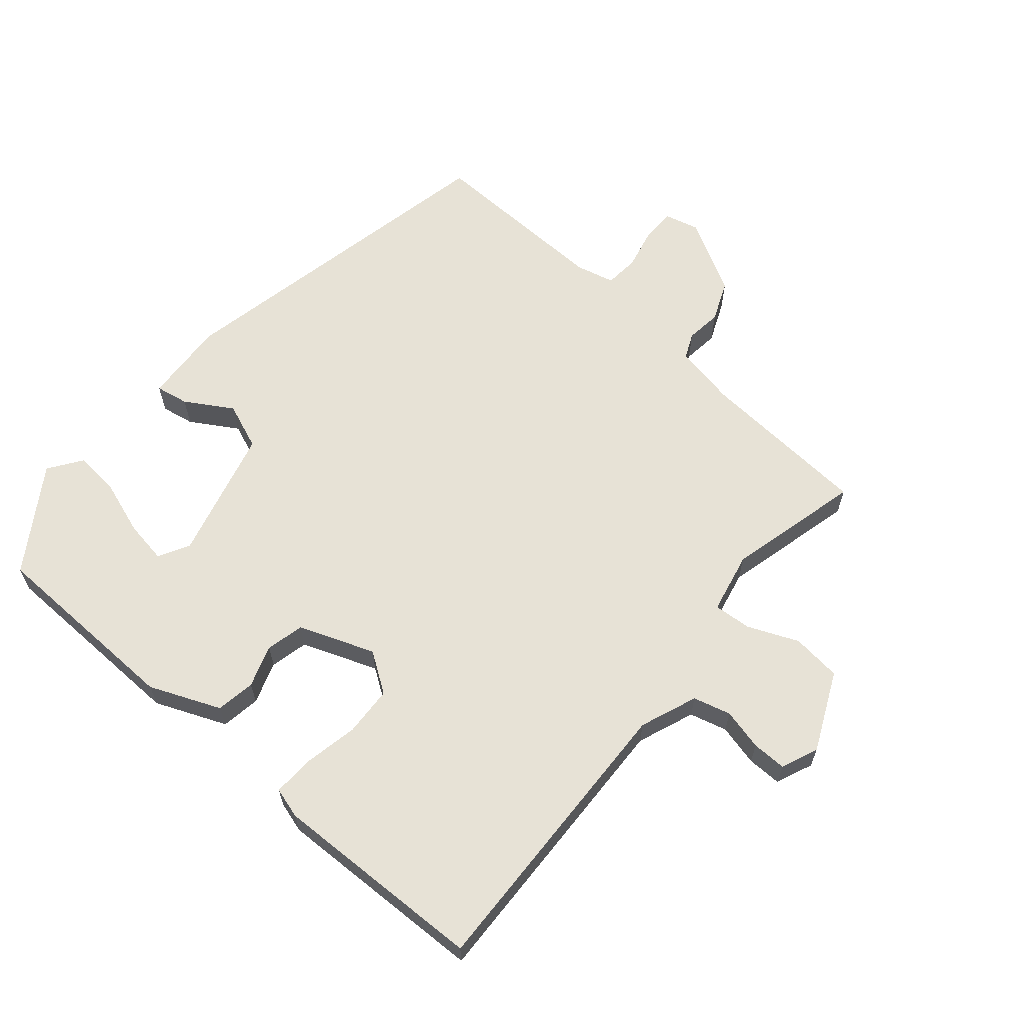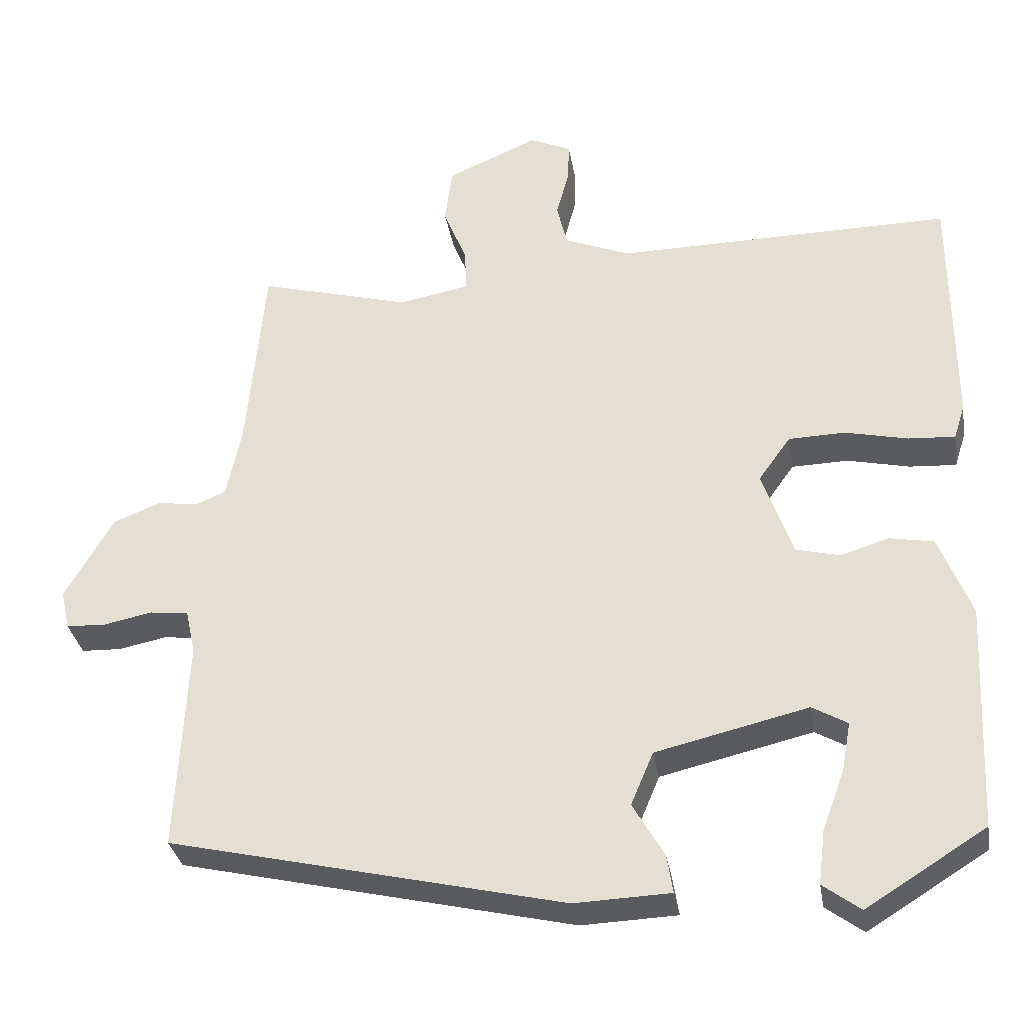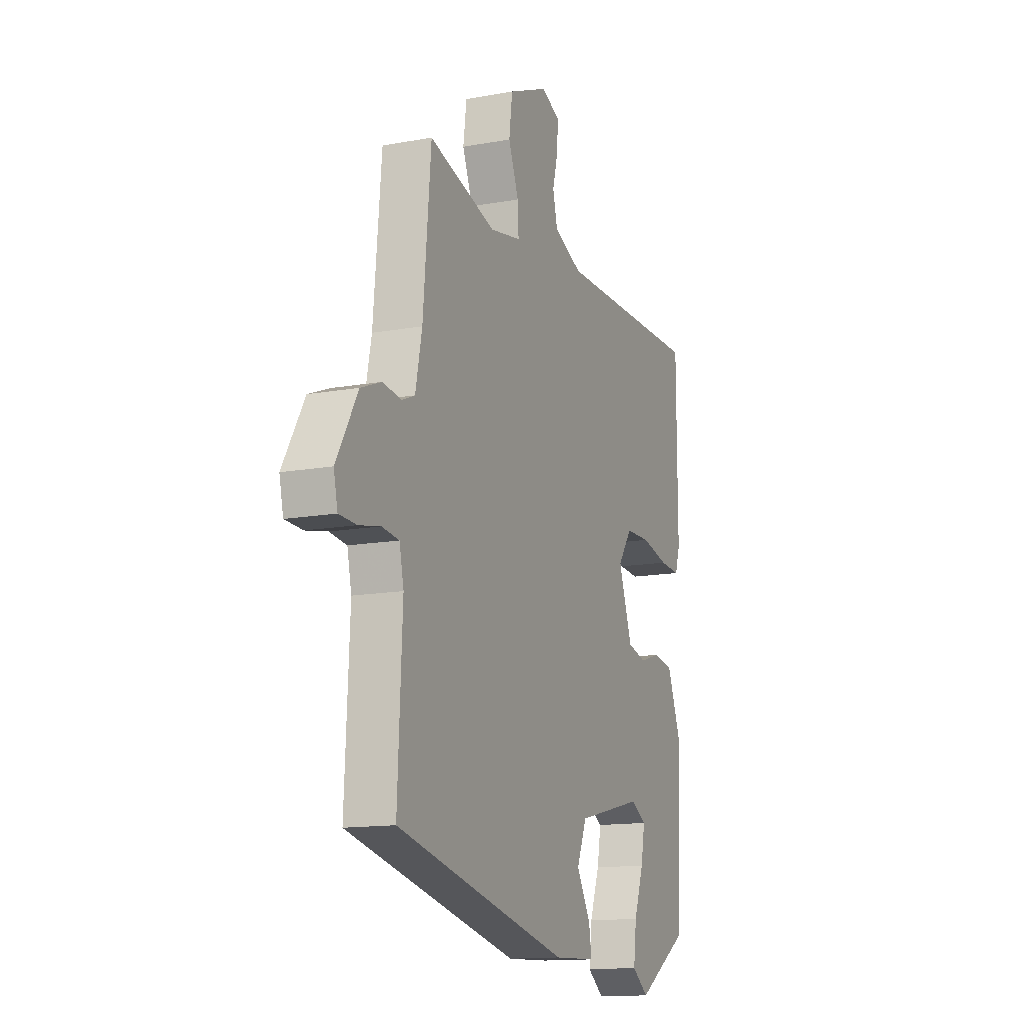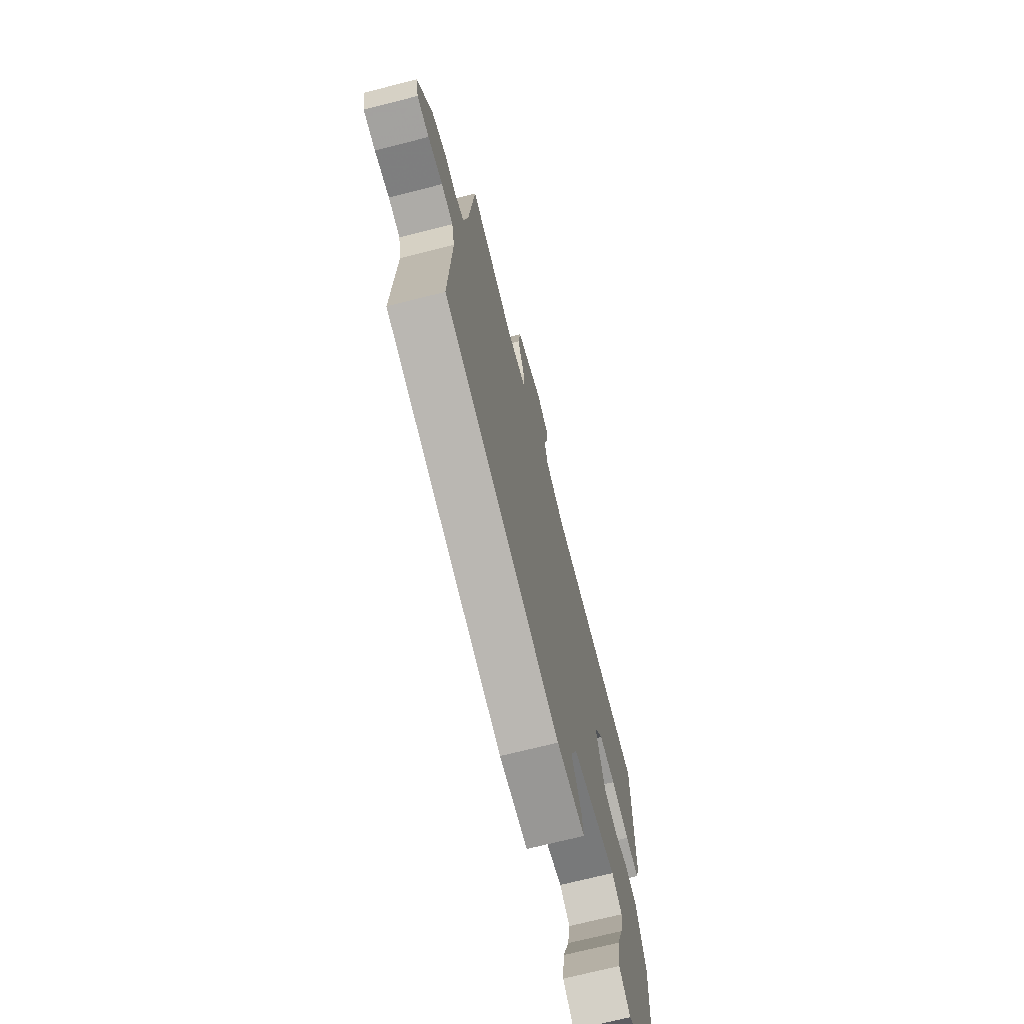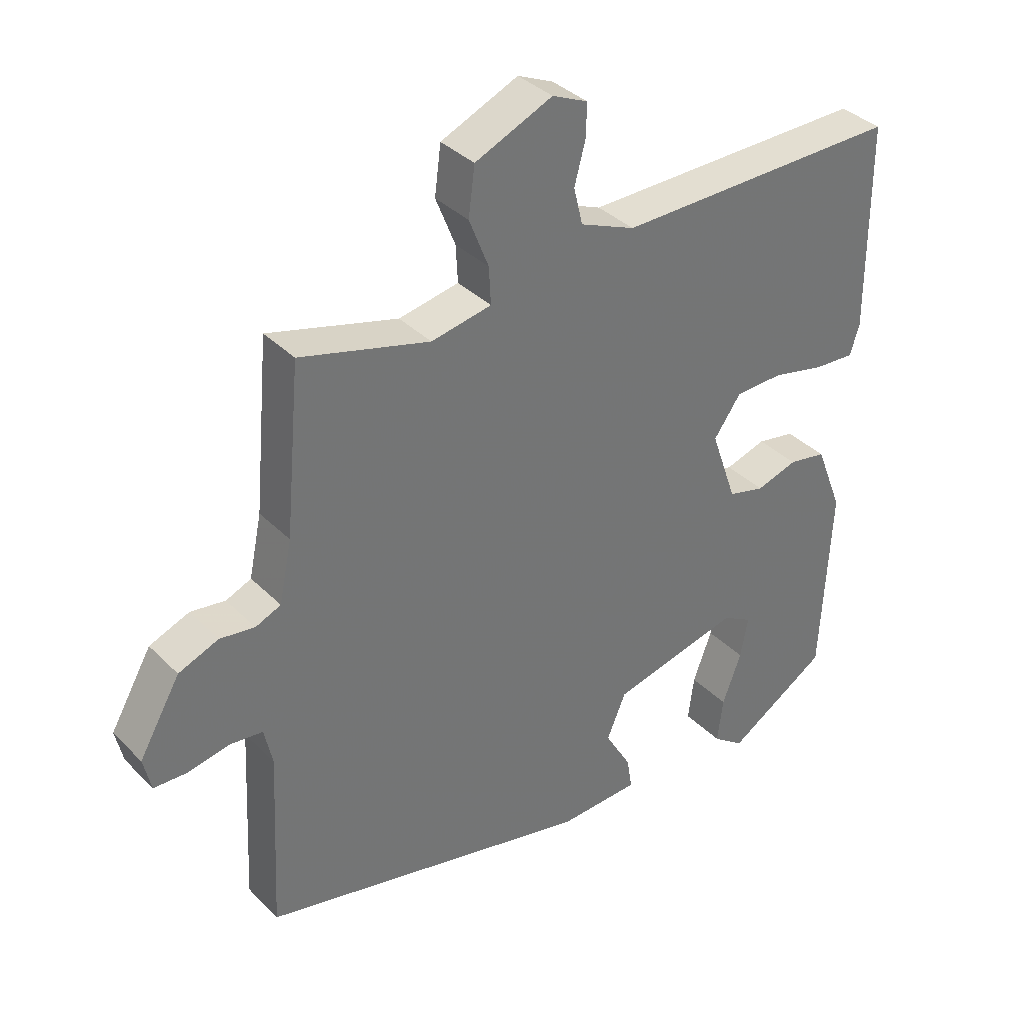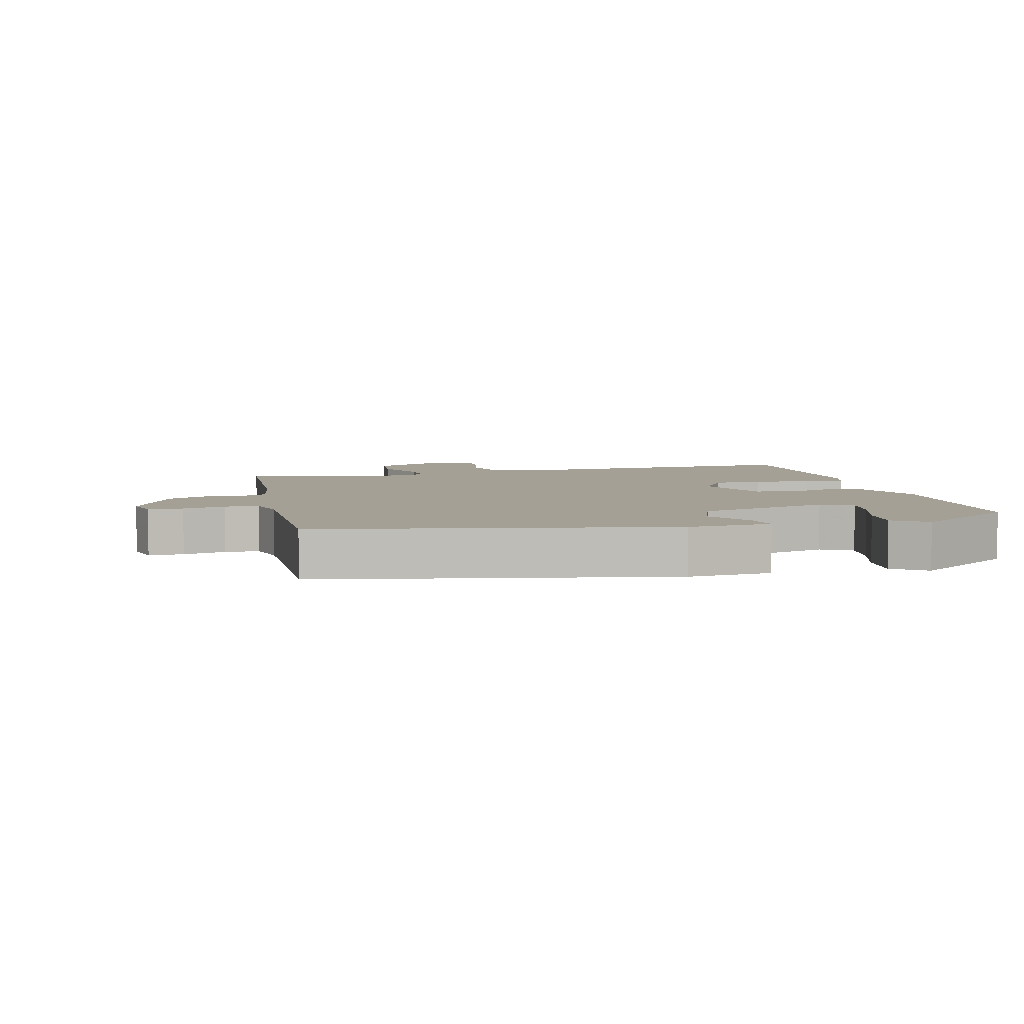
<metadata>
{"format":"obj","ext":"obj","renderer":"f3d","projection":"perspective","resolution":1024,"background":"white","views":[{"elev":63.2,"azim":-50.9,"up":"+Y"},{"elev":-32.4,"azim":-170.6,"up":"+Z"},{"elev":-13.8,"azim":112.2,"up":"+Z"},{"elev":-70.3,"azim":104.3,"up":"+Z"},{"elev":36.1,"azim":142.0,"up":"+Z"},{"elev":5.7,"azim":163.9,"up":"+Y"}]}
</metadata>
<code>
v -0.519 0.07 -0.447
v -0.534 0.07 -0.143
v -0.491 0.07 -0.033
v -0.431 0.07 -0.022
v -0.366 0.07 -0.042
v -0.308 0.07 -0.027
v -0.267 0.07 0.09
v -0.31 0.07 0.15
v -0.386 0.07 0.152
v -0.47 0.07 0.133
v -0.533 0.07 0.129
v -0.548 0.07 0.176
v -0.547 0.07 0.504
v -0.095 0.07 0.499
v -0.008 0.07 0.535
v 0.006 0.07 0.593
v -0.011 0.07 0.656
v -0.013 0.07 0.709
v 0.043 0.07 0.734
v 0.165 0.07 0.681
v 0.175 0.07 0.605
v 0.144 0.07 0.527
v 0.141 0.07 0.469
v 0.236 0.07 0.451
v 0.44 0.07 0.507
v 0.464 0.07 0.244
v 0.484 0.07 0.148
v 0.524 0.07 0.131
v 0.579 0.07 0.139
v 0.642 0.07 0.114
v 0.707 0.07 0.002
v 0.695 0.07 -0.051
v 0.642 0.07 -0.053
v 0.577 0.07 -0.04
v 0.525 0.07 -0.046
v 0.512 0.07 -0.106
v 0.526 0.07 -0.39
v -0.001 0.07 -0.512
v -0.129 0.07 -0.507
v -0.121 0.07 -0.456
v -0.079 0.07 -0.383
v -0.109 0.07 -0.312
v -0.313 0.07 -0.264
v -0.36 0.07 -0.291
v -0.348 0.07 -0.356
v -0.318 0.07 -0.437
v -0.309 0.07 -0.509
v -0.359 0.07 -0.546
v -0.519 0 -0.447
v -0.534 0 -0.143
v -0.491 0 -0.033
v -0.431 0 -0.022
v -0.366 0 -0.042
v -0.308 0 -0.027
v -0.267 0 0.09
v -0.31 0 0.15
v -0.386 0 0.152
v -0.47 0 0.133
v -0.533 0 0.129
v -0.548 0 0.176
v -0.547 0 0.504
v -0.095 0 0.499
v -0.008 0 0.535
v 0.006 0 0.593
v -0.011 0 0.656
v -0.013 0 0.709
v 0.043 0 0.734
v 0.165 0 0.681
v 0.175 0 0.605
v 0.144 0 0.527
v 0.141 0 0.469
v 0.236 0 0.451
v 0.44 0 0.507
v 0.464 0 0.244
v 0.484 0 0.148
v 0.524 0 0.131
v 0.579 0 0.139
v 0.642 0 0.114
v 0.707 0 0.002
v 0.695 0 -0.051
v 0.642 0 -0.053
v 0.577 0 -0.04
v 0.525 0 -0.046
v 0.512 0 -0.106
v 0.526 0 -0.39
v -0.001 0 -0.512
v -0.129 0 -0.507
v -0.121 0 -0.456
v -0.079 0 -0.383
v -0.109 0 -0.312
v -0.313 0 -0.264
v -0.36 0 -0.291
v -0.348 0 -0.356
v -0.318 0 -0.437
v -0.309 0 -0.509
v -0.359 0 -0.546
f 45 46 47 48
f 44 45 48 1
f 38 39 40 41
f 36 37 38 41
f 35 36 41 42
f 31 32 33 34
f 31 34 35
f 28 29 30 31
f 27 28 31 35
f 24 25 26
f 23 24 26 27
f 19 20 21 22
f 19 22 23
f 16 17 18 19
f 15 16 19 23
f 14 15 23 27
f 9 10 11 12
f 8 9 12 13
f 7 8 13 14
f 2 3 4 5
f 44 1 2 5
f 43 44 5 6
f 27 35 42 43
f 14 27 43
f 6 7 14 43
f 96 95 94 93
f 49 96 93 92
f 89 88 87 86
f 89 86 85 84
f 90 89 84 83
f 82 81 80 79
f 83 82 79
f 79 78 77 76
f 83 79 76 75
f 74 73 72
f 75 74 72 71
f 70 69 68 67
f 71 70 67
f 67 66 65 64
f 71 67 64 63
f 75 71 63 62
f 60 59 58 57
f 61 60 57 56
f 62 61 56 55
f 53 52 51 50
f 53 50 49 92
f 54 53 92 91
f 91 90 83 75
f 91 75 62
f 91 62 55 54
f 1 49 50 2
f 2 50 51 3
f 3 51 52 4
f 4 52 53 5
f 5 53 54 6
f 6 54 55 7
f 7 55 56 8
f 8 56 57 9
f 9 57 58 10
f 10 58 59 11
f 11 59 60 12
f 12 60 61 13
f 13 61 62 14
f 14 62 63 15
f 15 63 64 16
f 16 64 65 17
f 17 65 66 18
f 18 66 67 19
f 19 67 68 20
f 20 68 69 21
f 21 69 70 22
f 22 70 71 23
f 23 71 72 24
f 24 72 73 25
f 25 73 74 26
f 26 74 75 27
f 27 75 76 28
f 28 76 77 29
f 29 77 78 30
f 30 78 79 31
f 31 79 80 32
f 32 80 81 33
f 33 81 82 34
f 34 82 83 35
f 35 83 84 36
f 36 84 85 37
f 37 85 86 38
f 38 86 87 39
f 39 87 88 40
f 40 88 89 41
f 41 89 90 42
f 42 90 91 43
f 43 91 92 44
f 44 92 93 45
f 45 93 94 46
f 46 94 95 47
f 47 95 96 48
f 48 96 49 1

</code>
